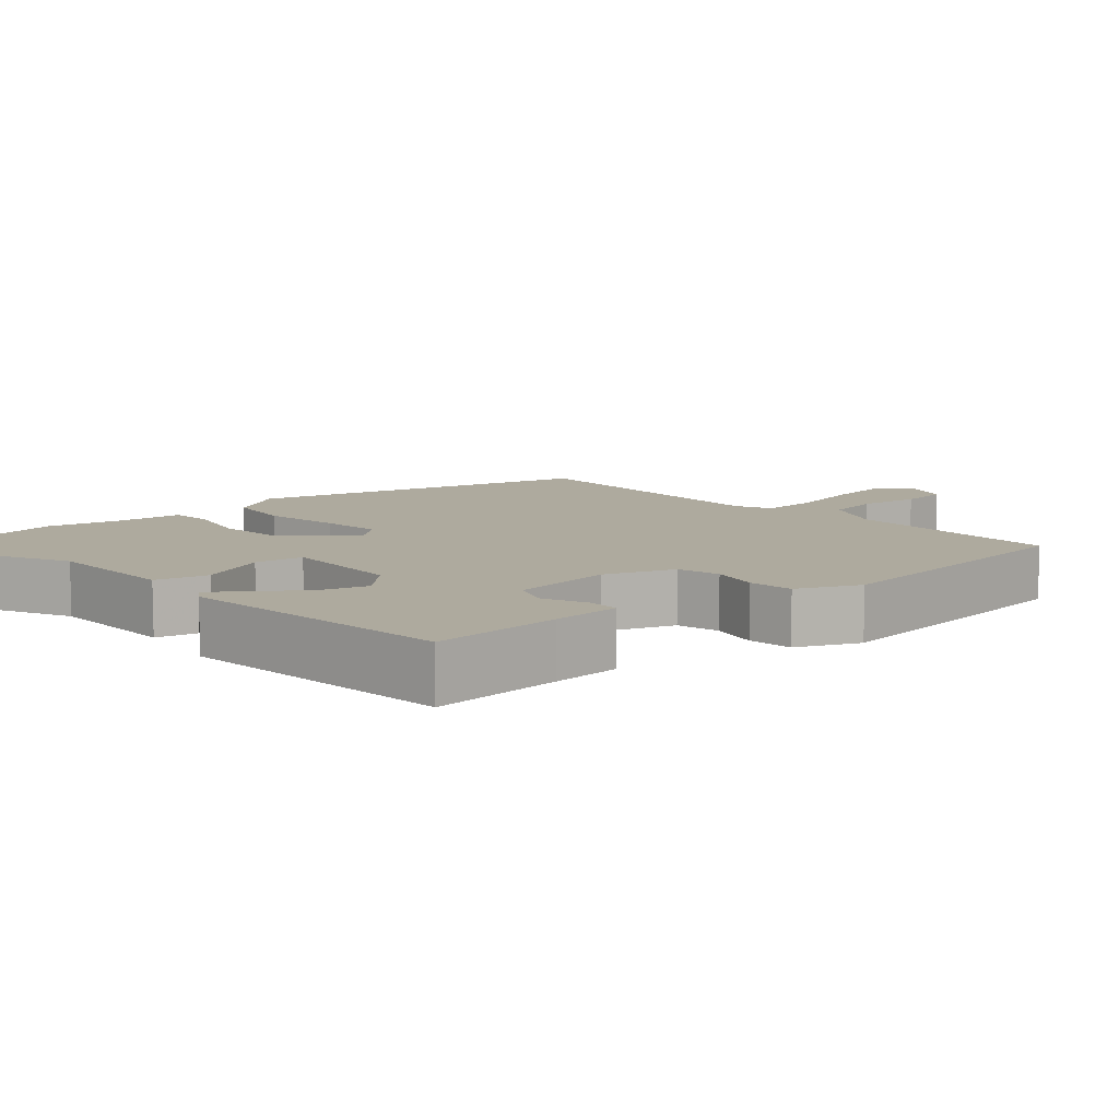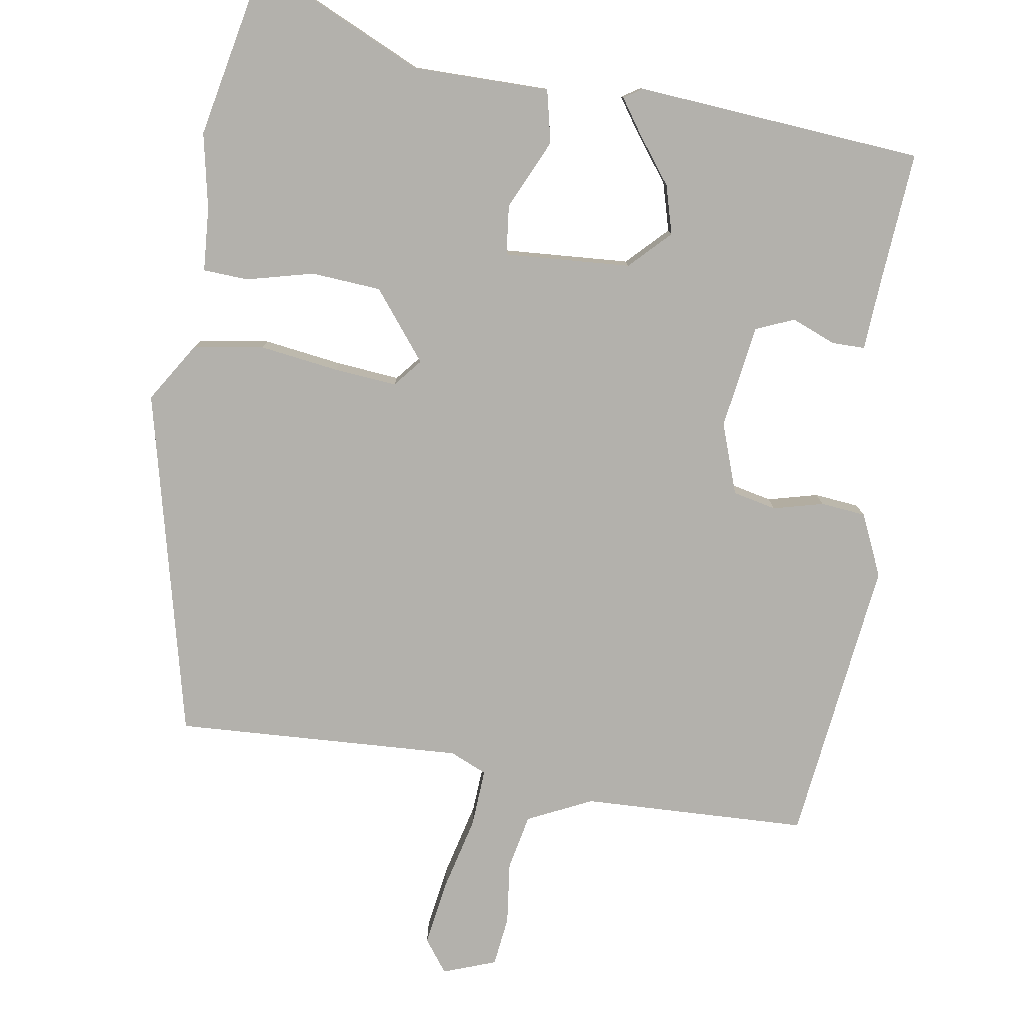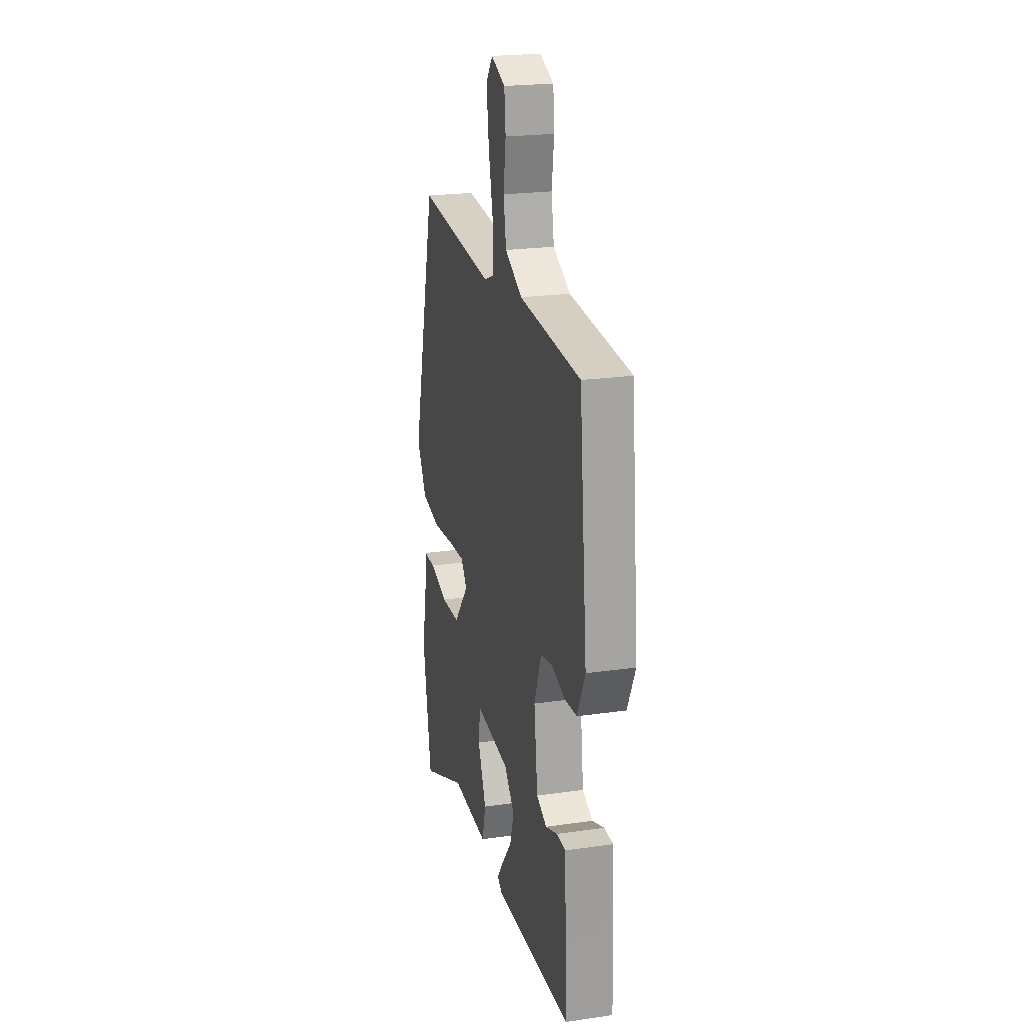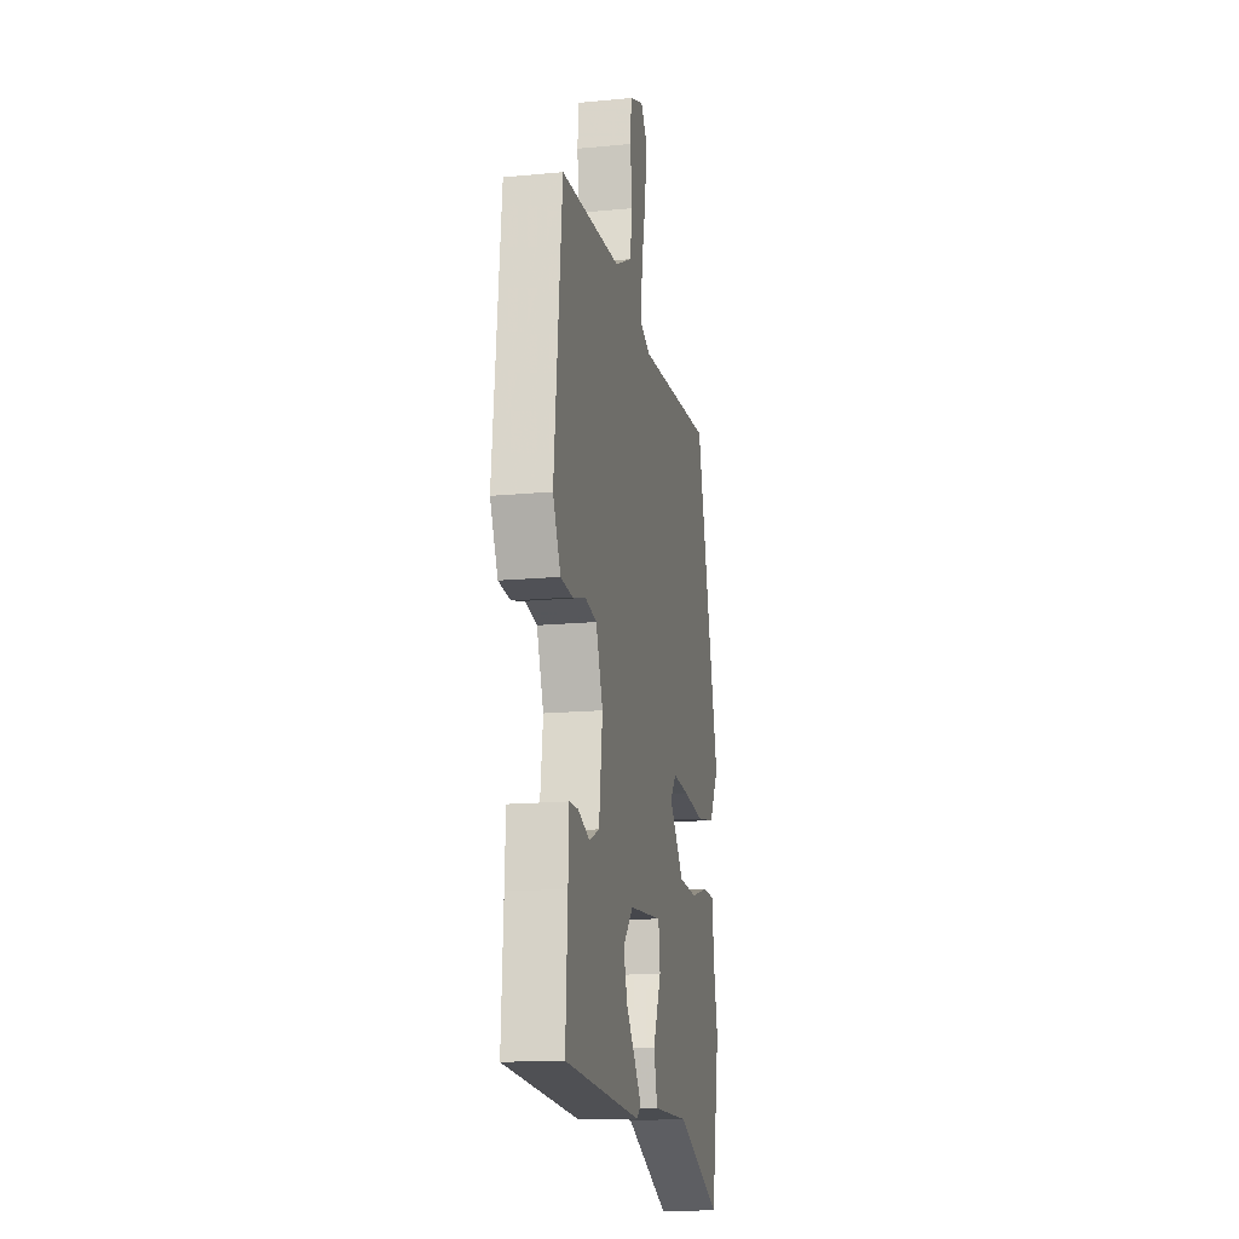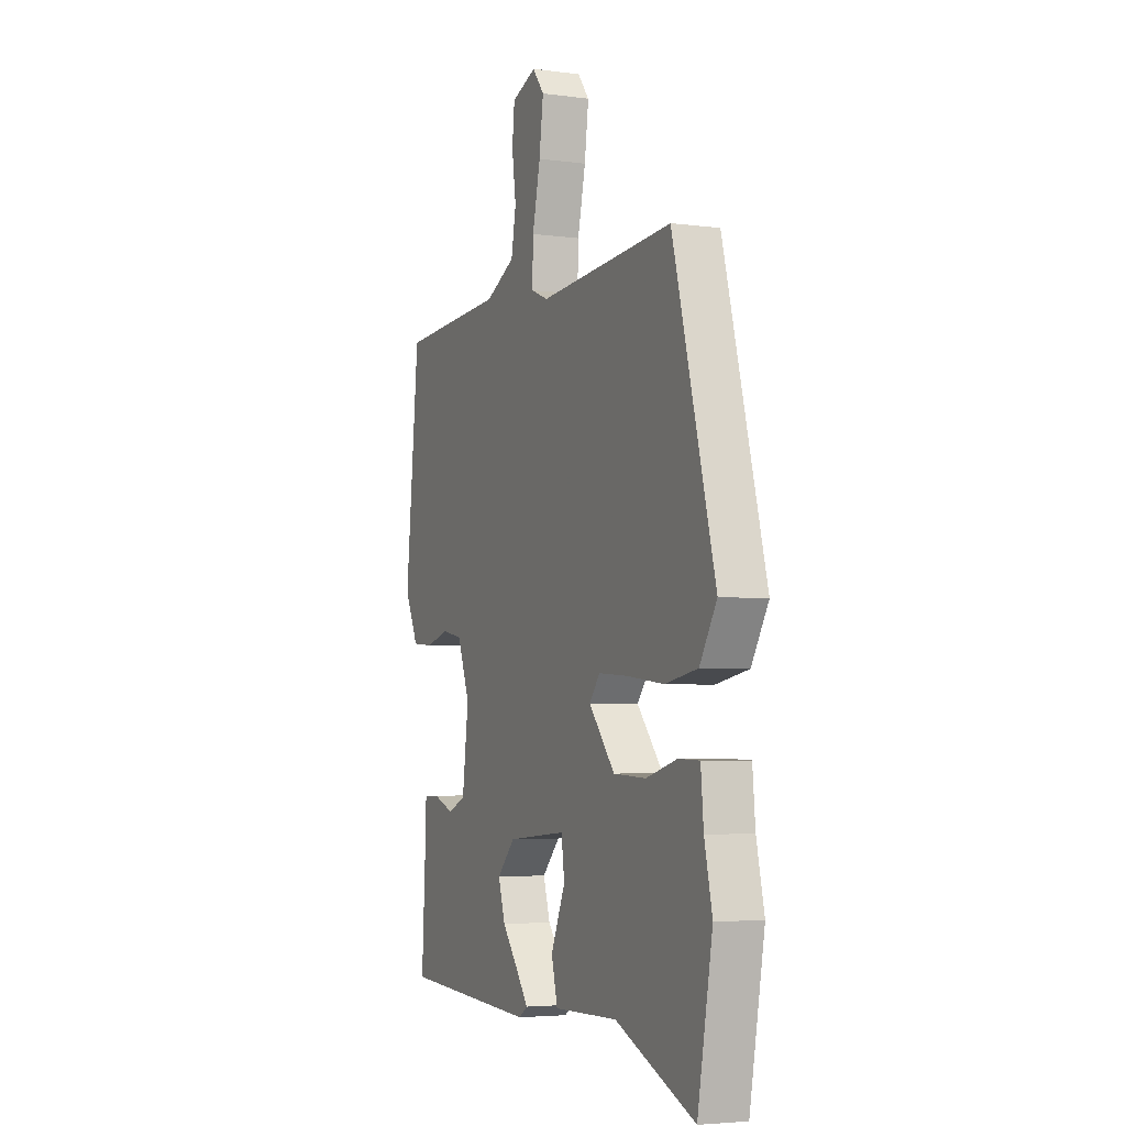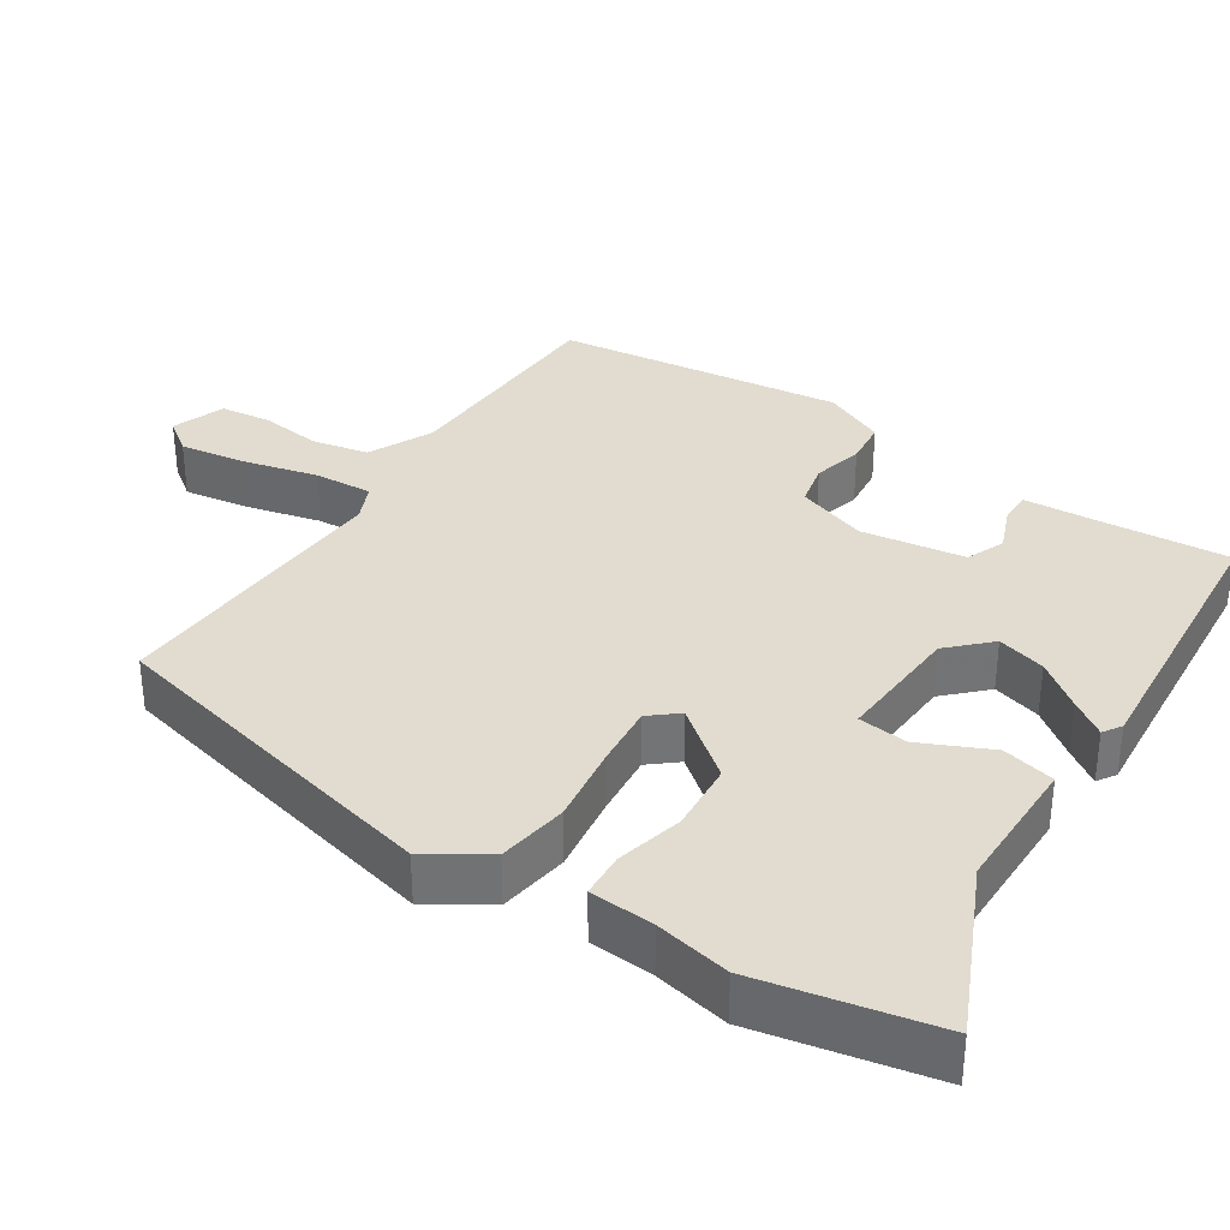
<metadata>
{"format":"obj","ext":"obj","renderer":"f3d","projection":"perspective","resolution":1024,"background":"white","views":[{"elev":9.2,"azim":-132.9,"up":"+Y"},{"elev":-79.0,"azim":169.7,"up":"+Y"},{"elev":22.4,"azim":-104.0,"up":"+Z"},{"elev":-15.9,"azim":-78.7,"up":"+Z"},{"elev":-4.3,"azim":66.5,"up":"+Z"},{"elev":34.4,"azim":121.8,"up":"+Y"}]}
</metadata>
<code>
v 0.525 0.07 -0.362
v 0.481 0.07 -0.605
v 0.248 0.07 -0.504
v 0.06 0.07 -0.508
v 0.042 0.07 -0.436
v 0.084 0.07 -0.339
v 0.075 0.07 -0.271
v -0.098 0.07 -0.286
v -0.15 0.07 -0.341
v -0.13 0.07 -0.407
v -0.081 0.07 -0.469
v -0.047 0.07 -0.516
v -0.072 0.07 -0.533
v -0.466 0.07 -0.51
v -0.456 0.07 -0.327
v -0.452 0.07 -0.231
v -0.407 0.07 -0.23
v -0.346 0.07 -0.253
v -0.294 0.07 -0.23
v -0.276 0.07 -0.087
v -0.312 0.07 0.009
v -0.372 0.07 0.021
v -0.44 0.07 0.002
v -0.502 0.07 0.007
v -0.542 0.07 0.091
v -0.502 0.07 0.486
v -0.193 0.07 0.504
v -0.106 0.07 0.548
v -0.092 0.07 0.625
v -0.104 0.07 0.71
v -0.097 0.07 0.779
v -0.025 0.07 0.807
v 0.009 0.07 0.763
v -0.003 0.07 0.672
v -0.026 0.07 0.569
v -0.029 0.07 0.489
v 0.022 0.07 0.468
v 0.417 0.07 0.497
v 0.541 0.07 0.022
v 0.491 0.07 -0.061
v 0.395 0.07 -0.078
v 0.286 0.07 -0.065
v 0.2 0.07 -0.059
v 0.169 0.07 -0.098
v 0.245 0.07 -0.19
v 0.341 0.07 -0.195
v 0.432 0.07 -0.17
v 0.494 0.07 -0.172
v 0.502 0.07 -0.26
v 0.525 0 -0.362
v 0.481 0 -0.605
v 0.248 0 -0.504
v 0.06 0 -0.508
v 0.042 0 -0.436
v 0.084 0 -0.339
v 0.075 0 -0.271
v -0.098 0 -0.286
v -0.15 0 -0.341
v -0.13 0 -0.407
v -0.081 0 -0.469
v -0.047 0 -0.516
v -0.072 0 -0.533
v -0.466 0 -0.51
v -0.456 0 -0.327
v -0.452 0 -0.231
v -0.407 0 -0.23
v -0.346 0 -0.253
v -0.294 0 -0.23
v -0.276 0 -0.087
v -0.312 0 0.009
v -0.372 0 0.021
v -0.44 0 0.002
v -0.502 0 0.007
v -0.542 0 0.091
v -0.502 0 0.486
v -0.193 0 0.504
v -0.106 0 0.548
v -0.092 0 0.625
v -0.104 0 0.71
v -0.097 0 0.779
v -0.025 0 0.807
v 0.009 0 0.763
v -0.003 0 0.672
v -0.026 0 0.569
v -0.029 0 0.489
v 0.022 0 0.468
v 0.417 0 0.497
v 0.541 0 0.022
v 0.491 0 -0.061
v 0.395 0 -0.078
v 0.286 0 -0.065
v 0.2 0 -0.059
v 0.169 0 -0.098
v 0.245 0 -0.19
v 0.341 0 -0.195
v 0.432 0 -0.17
v 0.494 0 -0.172
v 0.502 0 -0.26
f 46 47 48 49
f 1 2 3
f 49 1 3
f 46 49 3
f 45 46 3
f 44 45 3 4
f 40 41 42
f 39 40 42
f 38 39 42
f 37 38 42
f 36 37 42 43
f 33 34 35
f 32 33 35
f 31 32 35
f 30 31 35
f 29 30 35
f 28 29 35 36
f 36 43 44
f 28 36 44
f 27 28 44
f 25 26 27
f 24 25 27
f 23 24 27
f 22 23 27
f 15 16 17 18
f 15 18 19
f 14 15 19
f 13 14 19
f 12 13 19
f 11 12 19
f 10 11 19
f 9 10 19 20
f 4 5 6
f 44 4 6
f 44 6 7
f 27 44 7 8
f 21 22 27
f 20 21 27
f 9 20 27
f 8 9 27
f 98 97 96 95
f 52 51 50
f 52 50 98
f 52 98 95
f 52 95 94
f 53 52 94 93
f 91 90 89
f 91 89 88
f 91 88 87
f 91 87 86
f 92 91 86 85
f 84 83 82
f 84 82 81
f 84 81 80
f 84 80 79
f 84 79 78
f 85 84 78 77
f 93 92 85
f 93 85 77
f 93 77 76
f 76 75 74
f 76 74 73
f 76 73 72
f 76 72 71
f 67 66 65 64
f 68 67 64
f 68 64 63
f 68 63 62
f 68 62 61
f 68 61 60
f 68 60 59
f 69 68 59 58
f 55 54 53
f 55 53 93
f 56 55 93
f 57 56 93 76
f 76 71 70
f 76 70 69
f 76 69 58
f 76 58 57
f 1 50 51 2
f 2 51 52 3
f 3 52 53 4
f 4 53 54 5
f 5 54 55 6
f 6 55 56 7
f 7 56 57 8
f 8 57 58 9
f 9 58 59 10
f 10 59 60 11
f 11 60 61 12
f 12 61 62 13
f 13 62 63 14
f 14 63 64 15
f 15 64 65 16
f 16 65 66 17
f 17 66 67 18
f 18 67 68 19
f 19 68 69 20
f 20 69 70 21
f 21 70 71 22
f 22 71 72 23
f 23 72 73 24
f 24 73 74 25
f 25 74 75 26
f 26 75 76 27
f 27 76 77 28
f 28 77 78 29
f 29 78 79 30
f 30 79 80 31
f 31 80 81 32
f 32 81 82 33
f 33 82 83 34
f 34 83 84 35
f 35 84 85 36
f 36 85 86 37
f 37 86 87 38
f 38 87 88 39
f 39 88 89 40
f 40 89 90 41
f 41 90 91 42
f 42 91 92 43
f 43 92 93 44
f 44 93 94 45
f 45 94 95 46
f 46 95 96 47
f 47 96 97 48
f 48 97 98 49
f 49 98 50 1

</code>
